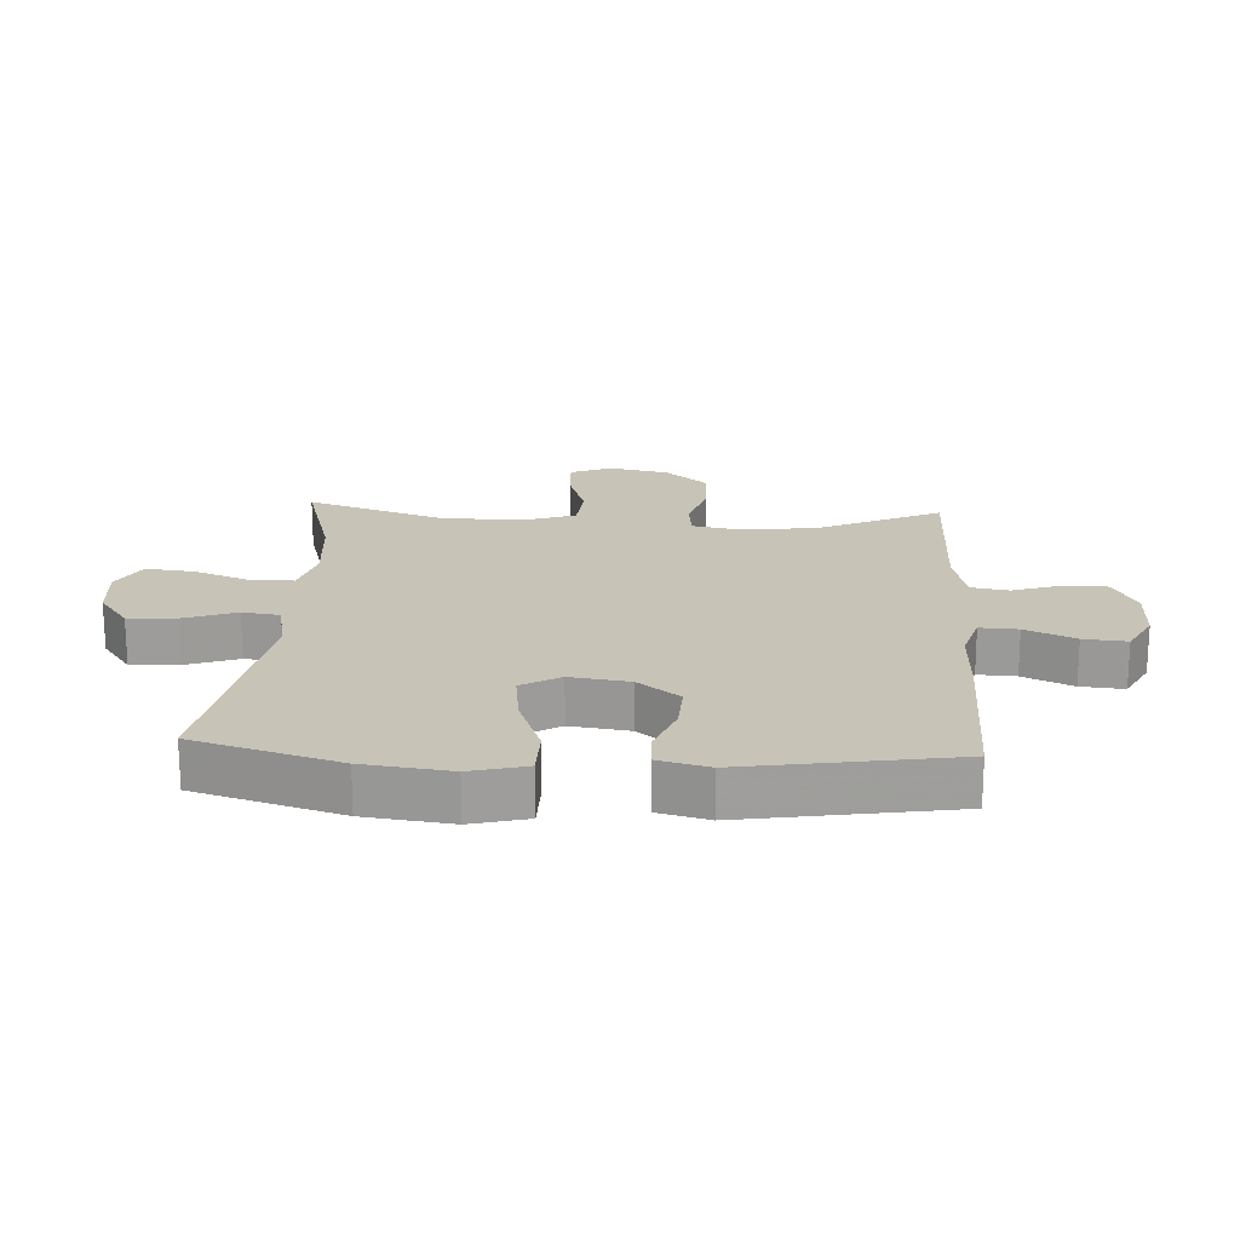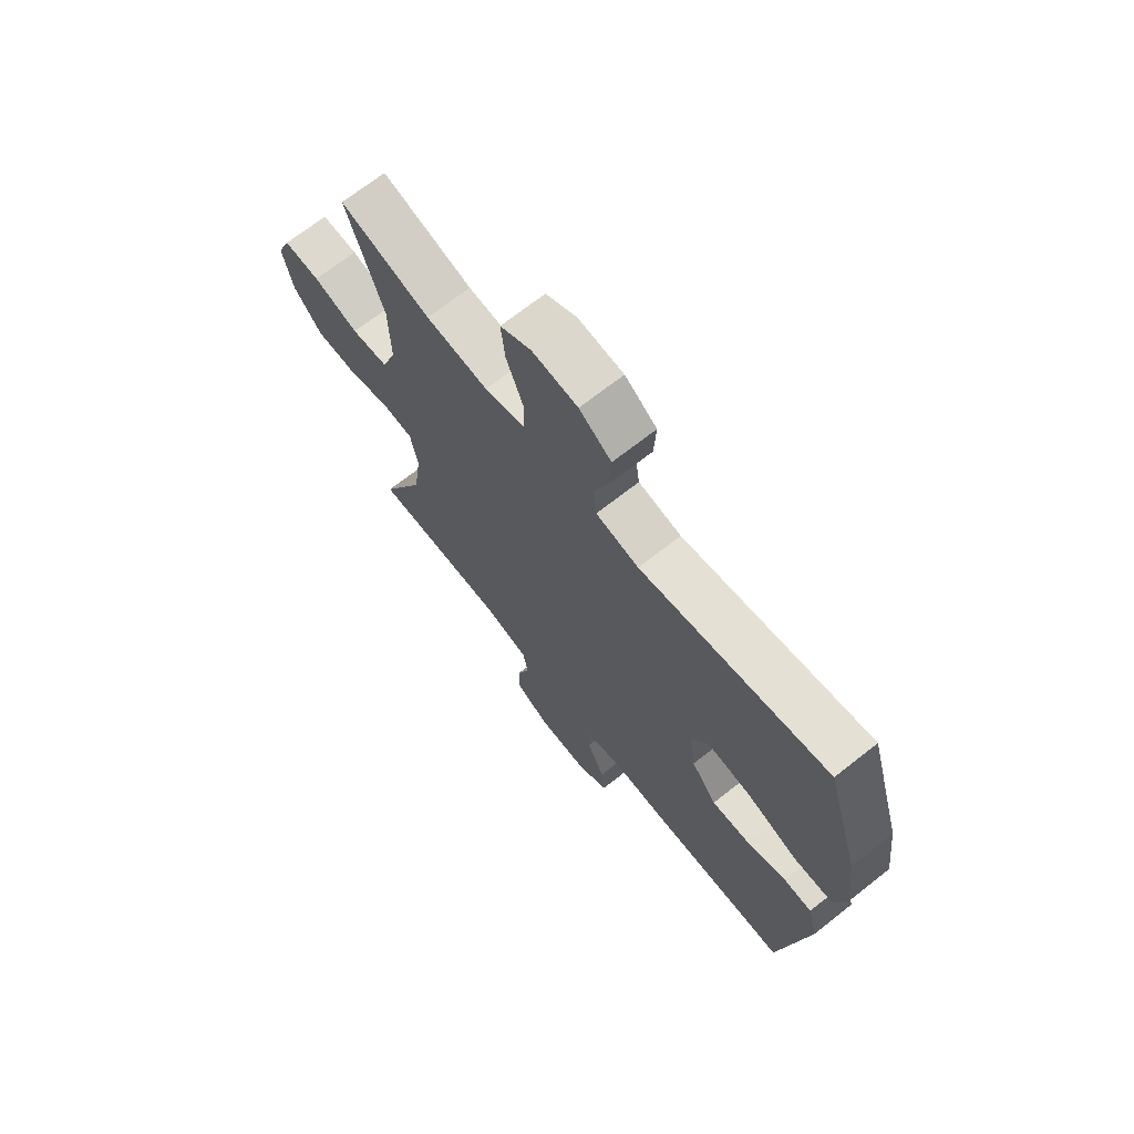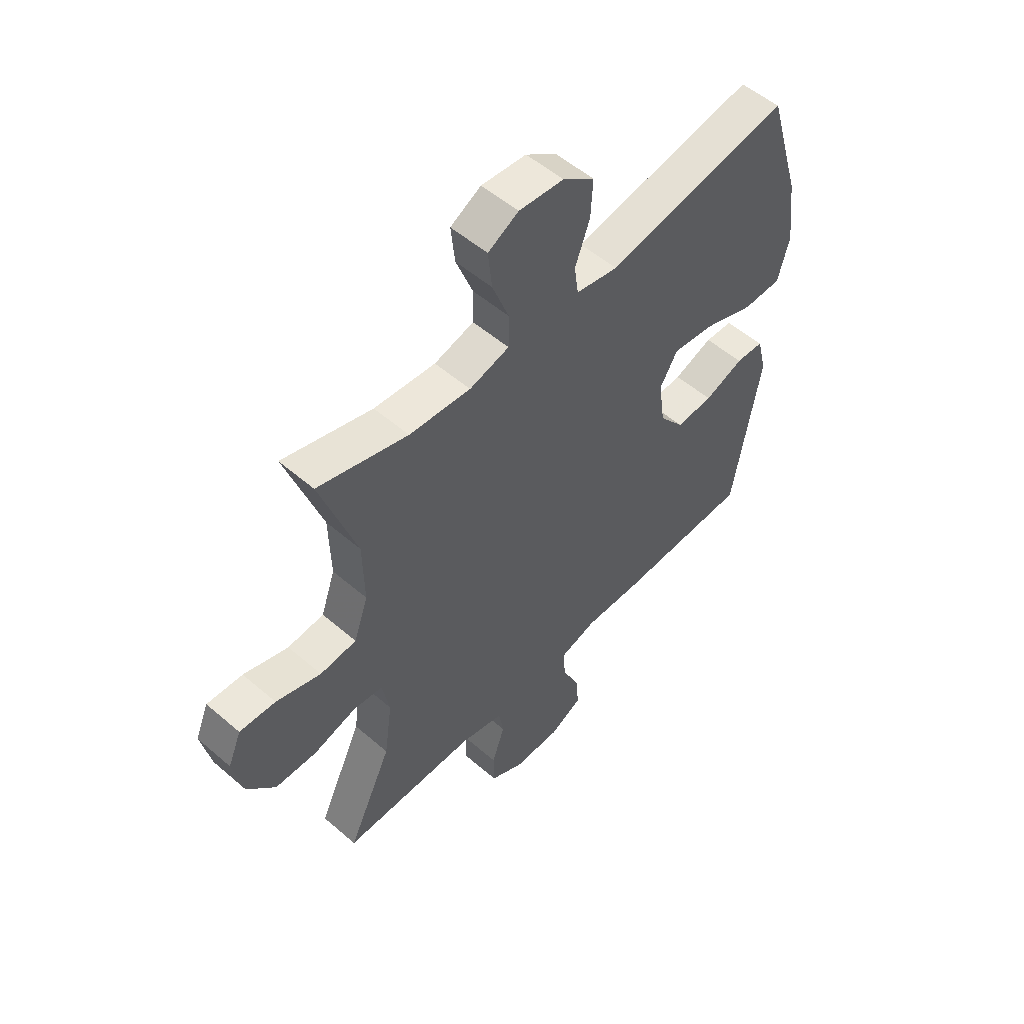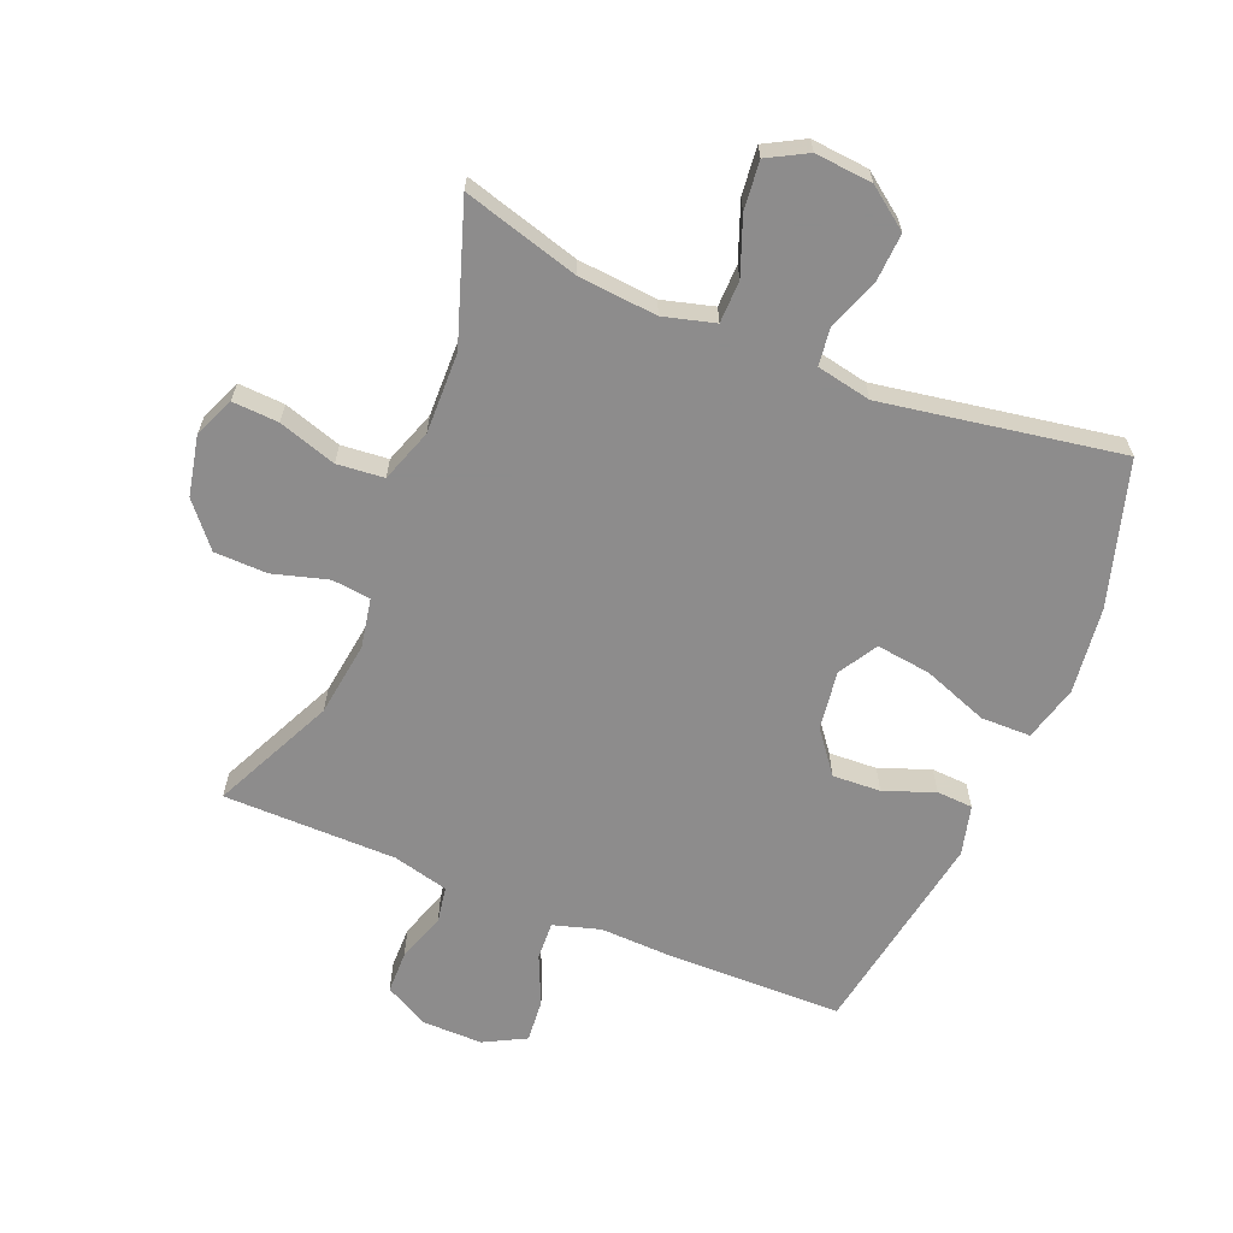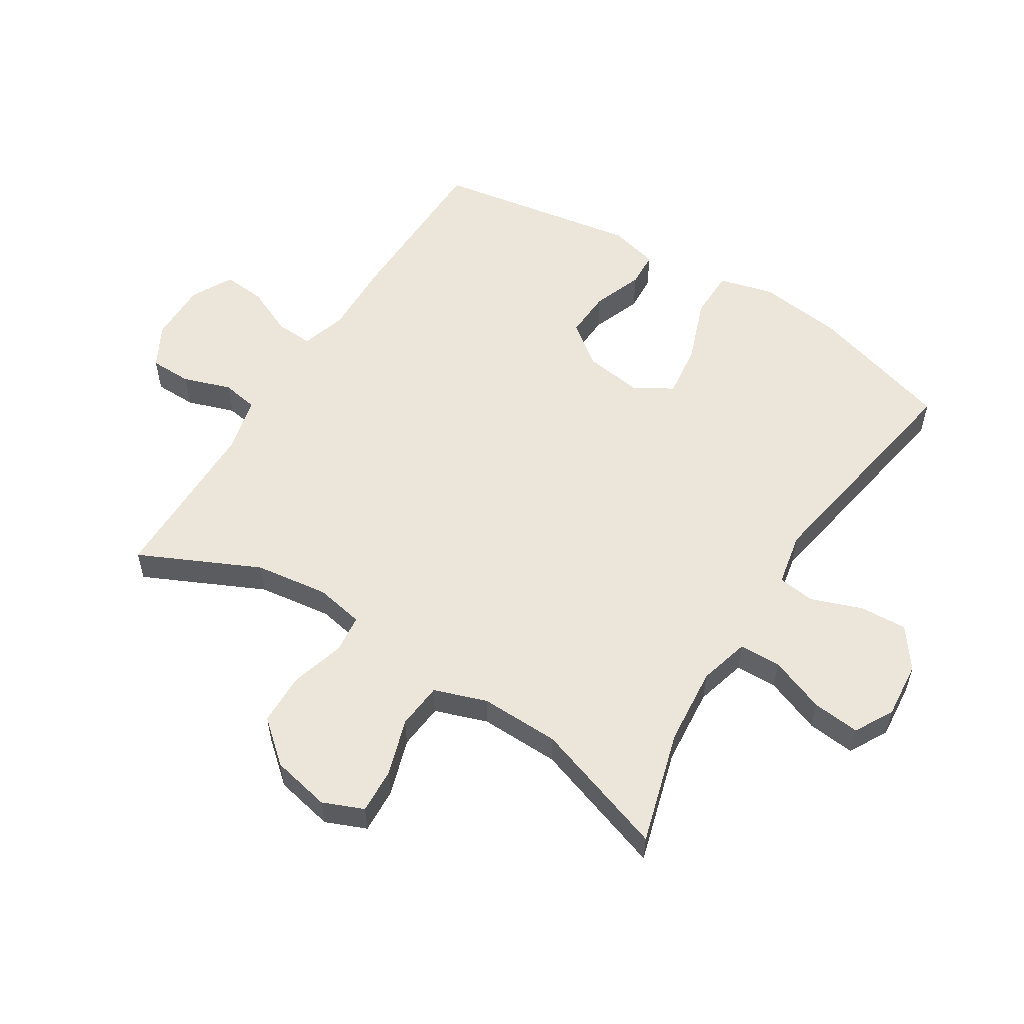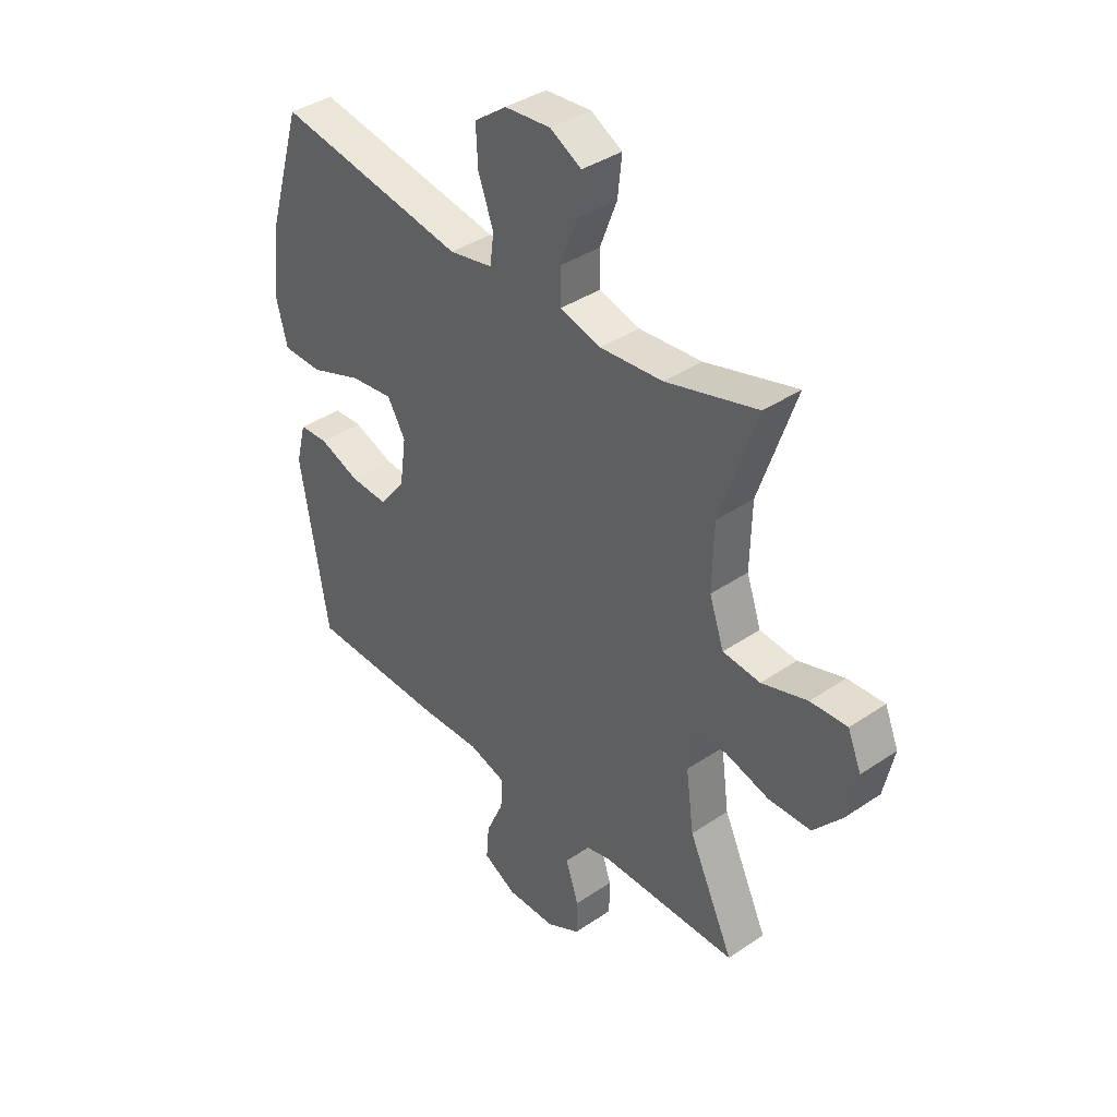
<metadata>
{"format":"obj","ext":"obj","renderer":"f3d","projection":"perspective","resolution":1024,"background":"white","views":[{"elev":19.7,"azim":93.3,"up":"+Y"},{"elev":69.5,"azim":51.7,"up":"+Z"},{"elev":53.7,"azim":-47.4,"up":"+Z"},{"elev":-64.3,"azim":-22.4,"up":"+Y"},{"elev":55.8,"azim":-57.9,"up":"+Y"},{"elev":38.7,"azim":-130.4,"up":"+Z"}]}
</metadata>
<code>
v 0.5 0.07 -0.5
v 0.224 0.07 -0.505
v 0.108 0.07 -0.501
v 0.034 0.07 -0.523
v 0.037 0.07 -0.583
v 0.072 0.07 -0.661
v 0.078 0.07 -0.729
v 0.012 0.07 -0.764
v -0.085 0.07 -0.763
v -0.153 0.07 -0.726
v -0.154 0.07 -0.659
v -0.128 0.07 -0.582
v -0.138 0.07 -0.524
v -0.226 0.07 -0.502
v -0.5 0.07 -0.5
v -0.41 0.07 -0.308
v -0.394 0.07 -0.19
v -0.409 0.07 -0.112
v -0.47 0.07 -0.105
v -0.557 0.07 -0.13
v -0.641 0.07 -0.128
v -0.698 0.07 -0.061
v -0.718 0.07 0.033
v -0.691 0.07 0.098
v -0.618 0.07 0.094
v -0.527 0.07 0.065
v -0.453 0.07 0.072
v -0.424 0.07 0.156
v -0.427 0.07 0.284
v -0.5 0.07 0.5
v -0.318 0.07 0.448
v -0.193 0.07 0.437
v -0.112 0.07 0.459
v -0.111 0.07 0.526
v -0.145 0.07 0.615
v -0.153 0.07 0.691
v -0.091 0.07 0.725
v 0 0.07 0.717
v 0.064 0.07 0.67
v 0.06 0.07 0.594
v 0.03 0.07 0.512
v 0.038 0.07 0.453
v 0.124 0.07 0.436
v 0.5 0.07 0.5
v 0.568 0.07 0.272
v 0.585 0.07 0.136
v 0.562 0.07 0.048
v 0.483 0.07 0.047
v 0.38 0.07 0.085
v 0.294 0.07 0.096
v 0.258 0.07 0.035
v 0.271 0.07 -0.058
v 0.322 0.07 -0.124
v 0.398 0.07 -0.12
v 0.478 0.07 -0.09
v 0.535 0.07 -0.093
v 0.555 0.07 -0.172
v 0.5 0 -0.5
v 0.224 0 -0.505
v 0.108 0 -0.501
v 0.034 0 -0.523
v 0.037 0 -0.583
v 0.072 0 -0.661
v 0.078 0 -0.729
v 0.012 0 -0.764
v -0.085 0 -0.763
v -0.153 0 -0.726
v -0.154 0 -0.659
v -0.128 0 -0.582
v -0.138 0 -0.524
v -0.226 0 -0.502
v -0.5 0 -0.5
v -0.41 0 -0.308
v -0.394 0 -0.19
v -0.409 0 -0.112
v -0.47 0 -0.105
v -0.557 0 -0.13
v -0.641 0 -0.128
v -0.698 0 -0.061
v -0.718 0 0.033
v -0.691 0 0.098
v -0.618 0 0.094
v -0.527 0 0.065
v -0.453 0 0.072
v -0.424 0 0.156
v -0.427 0 0.284
v -0.5 0 0.5
v -0.318 0 0.448
v -0.193 0 0.437
v -0.112 0 0.459
v -0.111 0 0.526
v -0.145 0 0.615
v -0.153 0 0.691
v -0.091 0 0.725
v 0 0 0.717
v 0.064 0 0.67
v 0.06 0 0.594
v 0.03 0 0.512
v 0.038 0 0.453
v 0.124 0 0.436
v 0.5 0 0.5
v 0.568 0 0.272
v 0.585 0 0.136
v 0.562 0 0.048
v 0.483 0 0.047
v 0.38 0 0.085
v 0.294 0 0.096
v 0.258 0 0.035
v 0.271 0 -0.058
v 0.322 0 -0.124
v 0.398 0 -0.12
v 0.478 0 -0.09
v 0.535 0 -0.093
v 0.555 0 -0.172
f 54 55 56 57
f 53 54 57 1
f 52 53 1 2
f 51 52 2 3
f 46 47 48 49
f 46 49 50
f 43 44 45 46
f 42 43 46 50
f 38 39 40 41
f 38 41 42
f 37 38 42
f 34 35 36 37
f 33 34 37 42
f 32 33 42 50
f 29 30 31
f 28 29 31 32
f 27 28 32 50
f 23 24 25 26
f 19 20 21 22
f 18 19 22 23
f 14 15 16
f 13 14 16 17
f 9 10 11 12
f 9 12 13
f 8 9 13
f 5 6 7 8
f 4 5 8 13
f 51 3 4 13
f 18 23 26 27
f 18 27 50 51
f 13 17 18 51
f 114 113 112 111
f 58 114 111 110
f 59 58 110 109
f 60 59 109 108
f 106 105 104 103
f 107 106 103
f 103 102 101 100
f 107 103 100 99
f 98 97 96 95
f 99 98 95
f 99 95 94
f 94 93 92 91
f 99 94 91 90
f 107 99 90 89
f 88 87 86
f 89 88 86 85
f 107 89 85 84
f 83 82 81 80
f 79 78 77 76
f 80 79 76 75
f 73 72 71
f 74 73 71 70
f 69 68 67 66
f 70 69 66
f 70 66 65
f 65 64 63 62
f 70 65 62 61
f 70 61 60 108
f 84 83 80 75
f 108 107 84 75
f 108 75 74 70
f 1 58 59 2
f 2 59 60 3
f 3 60 61 4
f 4 61 62 5
f 5 62 63 6
f 6 63 64 7
f 7 64 65 8
f 8 65 66 9
f 9 66 67 10
f 10 67 68 11
f 11 68 69 12
f 12 69 70 13
f 13 70 71 14
f 14 71 72 15
f 15 72 73 16
f 16 73 74 17
f 17 74 75 18
f 18 75 76 19
f 19 76 77 20
f 20 77 78 21
f 21 78 79 22
f 22 79 80 23
f 23 80 81 24
f 24 81 82 25
f 25 82 83 26
f 26 83 84 27
f 27 84 85 28
f 28 85 86 29
f 29 86 87 30
f 30 87 88 31
f 31 88 89 32
f 32 89 90 33
f 33 90 91 34
f 34 91 92 35
f 35 92 93 36
f 36 93 94 37
f 37 94 95 38
f 38 95 96 39
f 39 96 97 40
f 40 97 98 41
f 41 98 99 42
f 42 99 100 43
f 43 100 101 44
f 44 101 102 45
f 45 102 103 46
f 46 103 104 47
f 47 104 105 48
f 48 105 106 49
f 49 106 107 50
f 50 107 108 51
f 51 108 109 52
f 52 109 110 53
f 53 110 111 54
f 54 111 112 55
f 55 112 113 56
f 56 113 114 57
f 57 114 58 1

</code>
